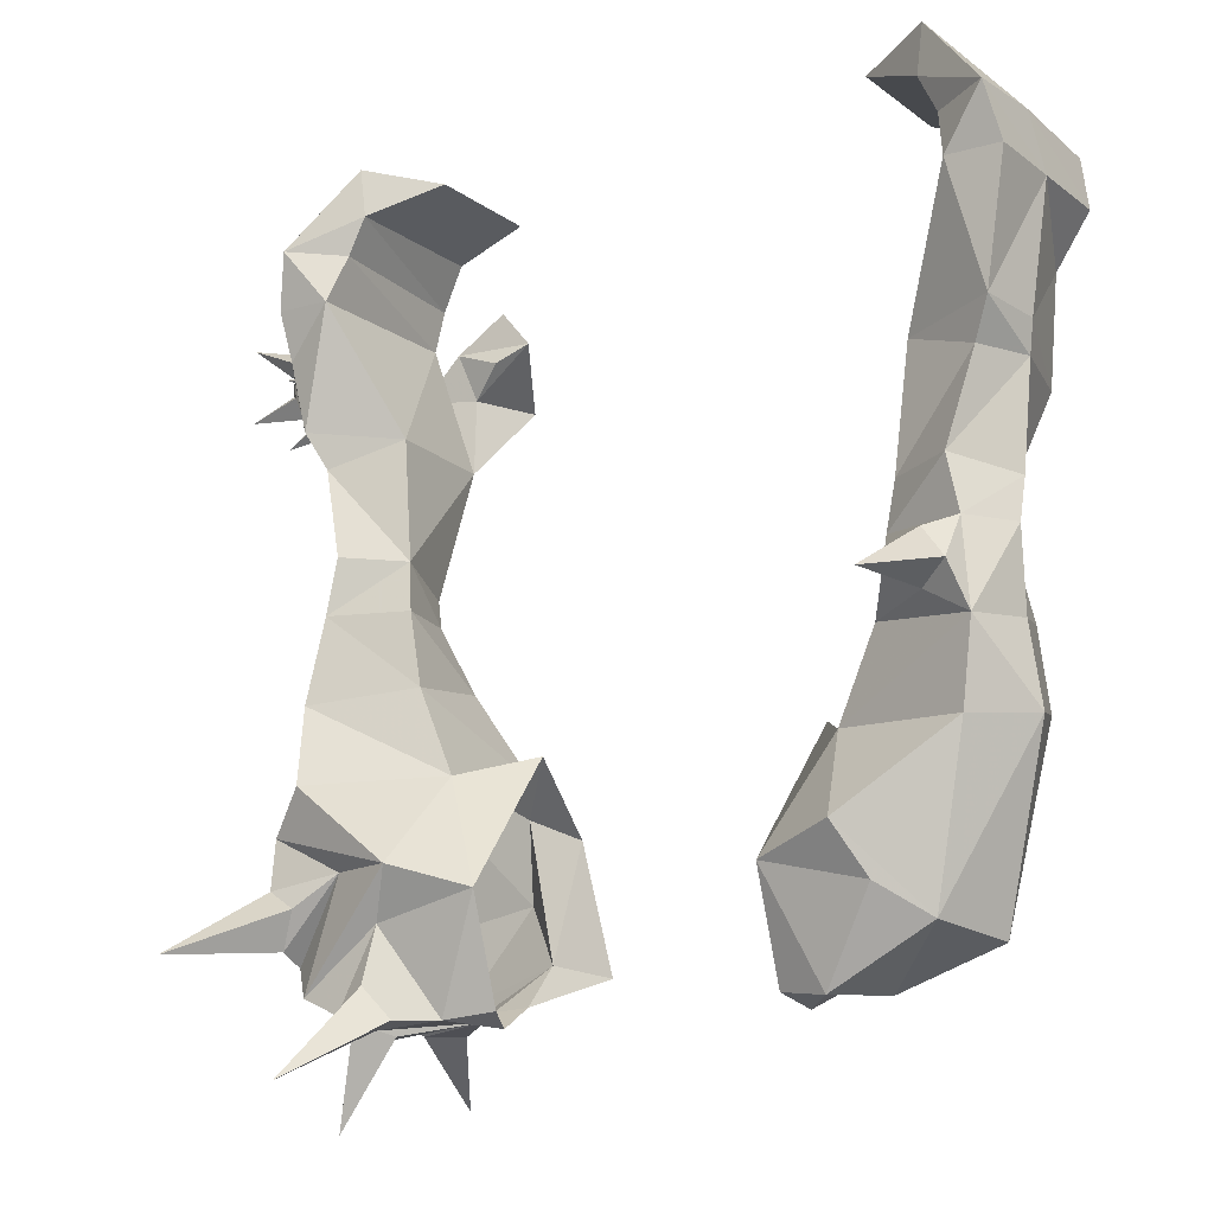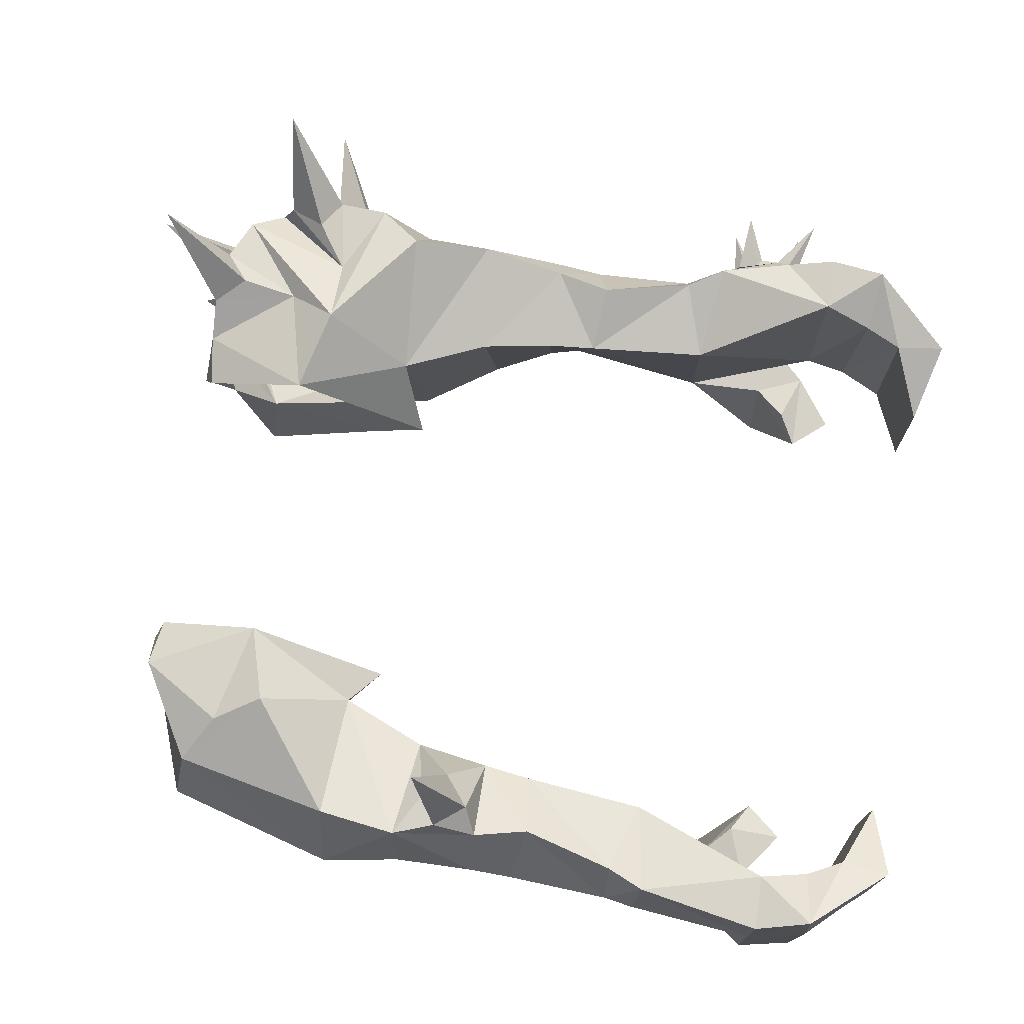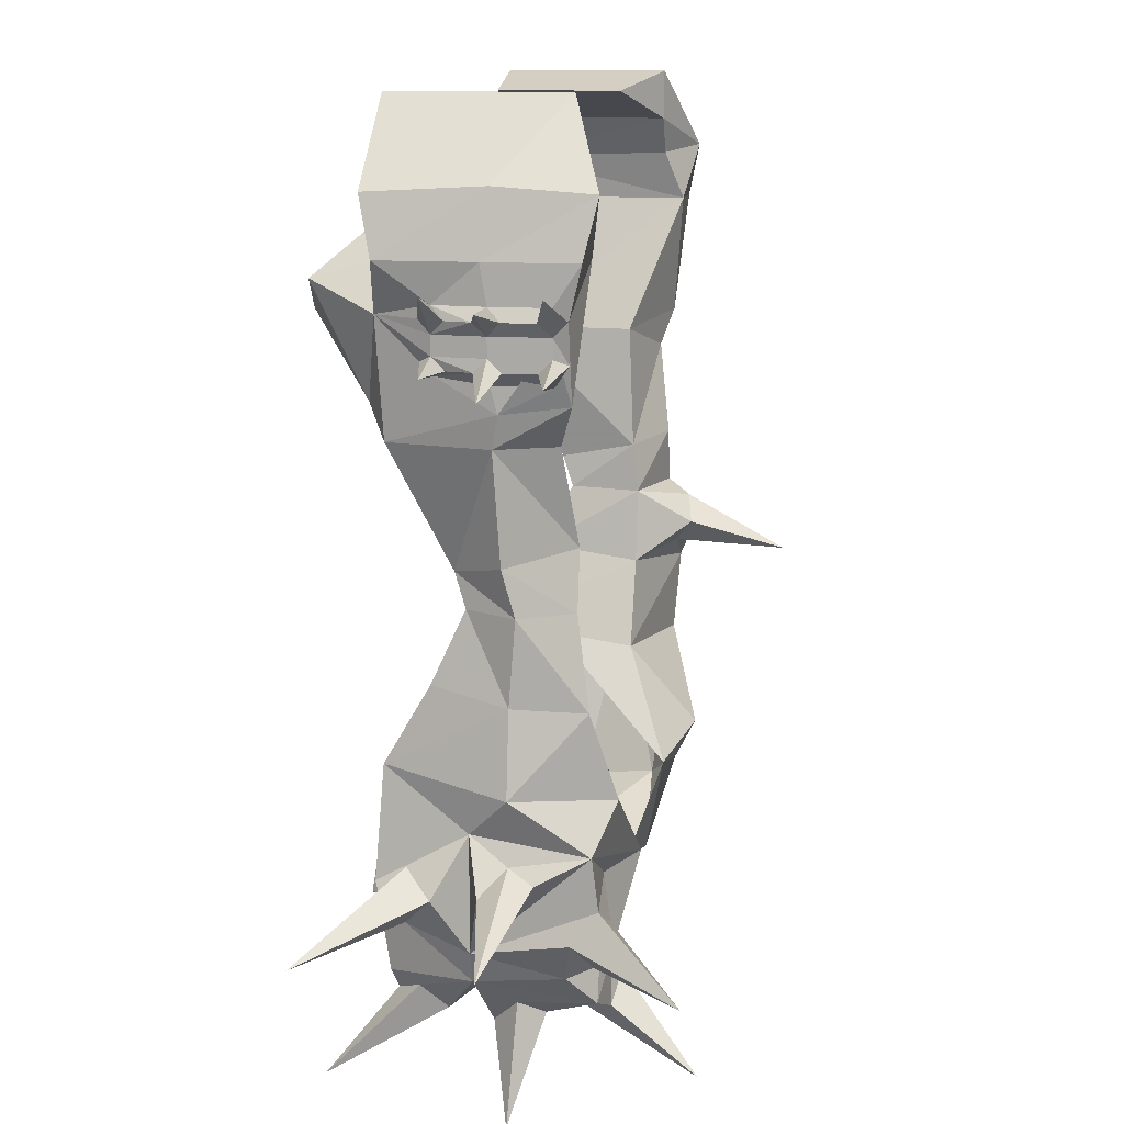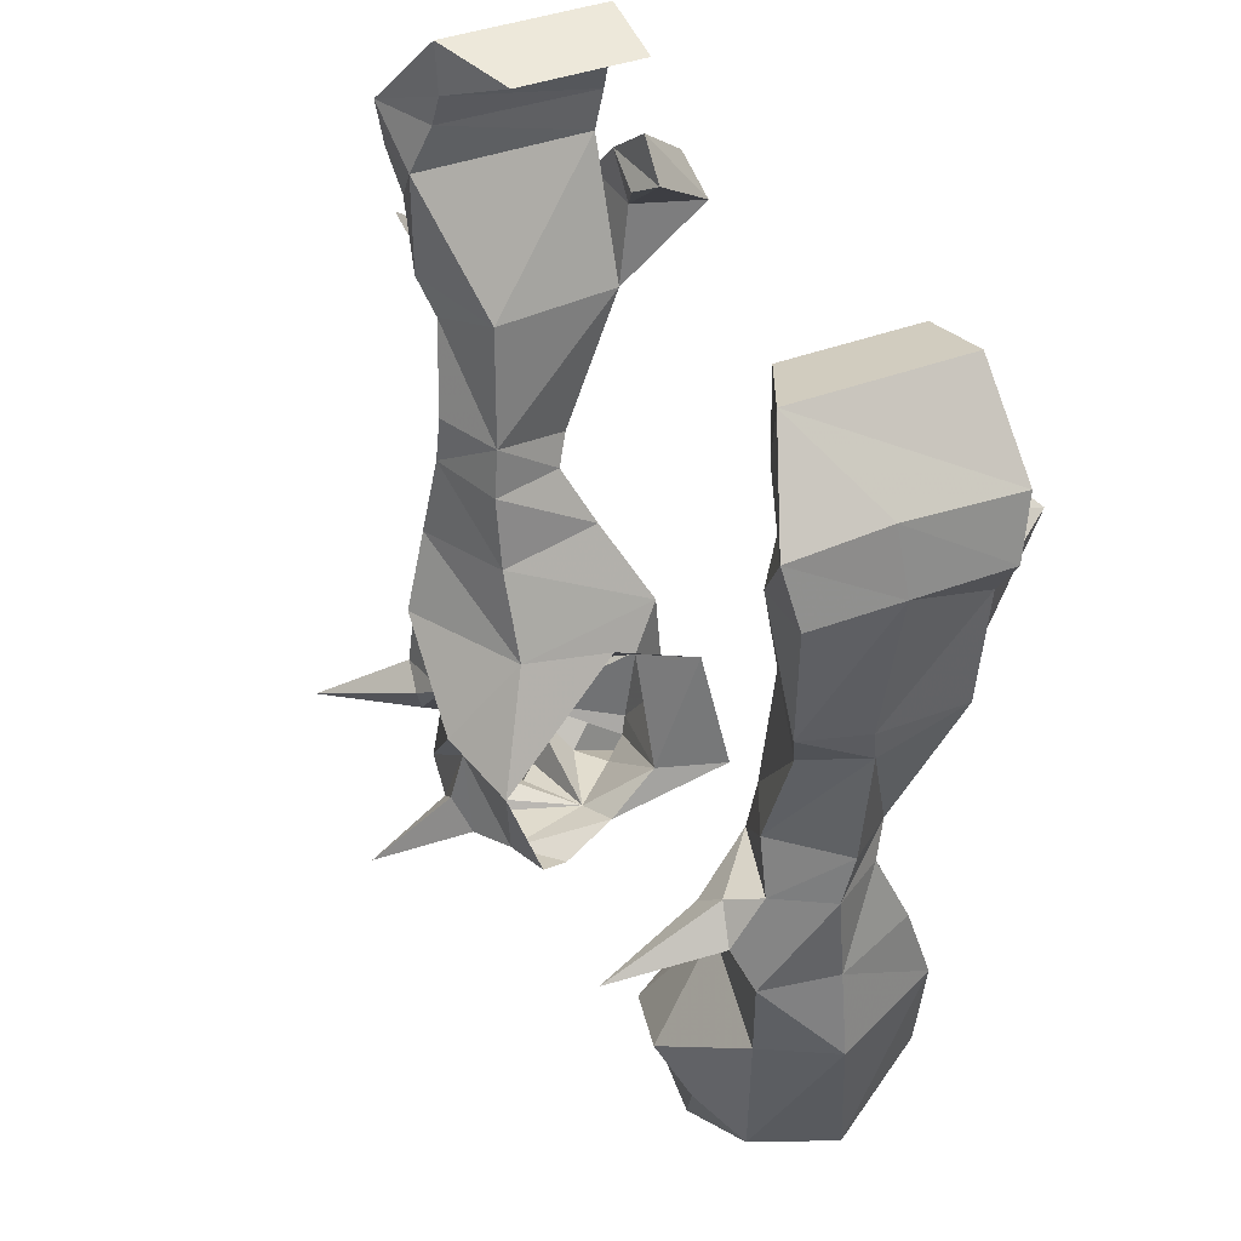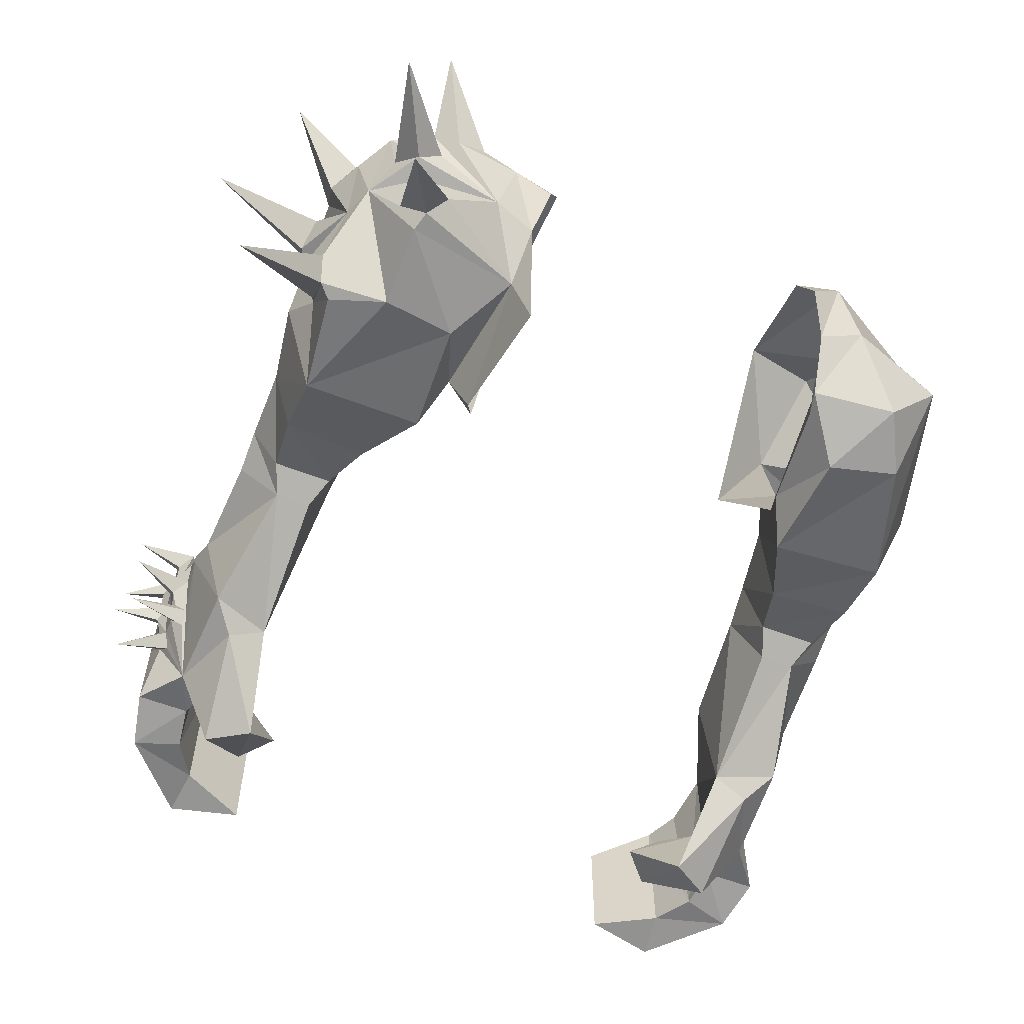
<metadata>
{"format":"obj","ext":"obj","renderer":"f3d","projection":"perspective","resolution":1024,"background":"white","views":[{"elev":-14.0,"azim":32.6,"up":"+Y"},{"elev":73.7,"azim":98.5,"up":"+Z"},{"elev":12.3,"azim":-80.7,"up":"+Y"},{"elev":38.5,"azim":64.1,"up":"+Y"},{"elev":-59.7,"azim":-21.4,"up":"+Z"}]}
</metadata>
<code>
v 0.3984 -0.6484 0.03906
v 0.4297 -0.5312 0.02344
v 0.3203 -0.6562 0
v 0.3125 -0.7188 0.007812
v 0.4141 -0.7188 0.03906
v 0.4531 -0.6641 -0.03906
v 0.4609 -0.5312 -0.04688
v 0.4531 -0.4844 0.03906
v 0.3359 -0.5 -0.007812
v 0.3516 -0.5 -0.1719
v 0.3516 -0.6797 -0.1016
v 0.3359 -0.7188 -0.08594
v 0.3125 -0.7969 -0.125
v 0.2969 -0.8125 0.007812
v 0.3438 -0.7656 0.07812
v 0.3828 -0.7344 0.07031
v 0.4141 -0.7734 0.07812
v 0.4297 -0.8281 0.05469
v 0.4531 -0.7188 -0.02344
v 0.3984 -0.6797 -0.1016
v 0.4297 -0.5312 -0.1719
v 0.4688 -0.4922 -0.03906
v 0.4844 -0.3281 -0.05469
v 0.4844 -0.3281 0.05469
v 0.4141 -0.3281 0.05469
v 0.4141 -0.3281 -0.1719
v 0.4375 -0.3906 -0.1797
v 0.3594 -0.3984 -0.1875
v 0.3281 -0.3984 -0.2734
v 0.3984 -0.4922 -0.1953
v 0.4141 -0.7188 -0.08594
v 0.4219 -0.8047 -0.125
v 0.4219 -0.8984 -0.1562
v 0.2656 -0.8984 -0.1797
v 0.25 -0.9219 0.007812
v 0.375 -0.7969 0.05469
v 0.375 -0.8047 0.2031
v 0.4531 -0.8203 -0.03125
v 0.4688 -0.9219 -0.03125
v 0.3984 -1.148 -0.07812
v 0.3672 -1.062 -0.1797
v 0.2734 -1.047 -0.1953
v 0.2422 -0.9531 -0.1406
v 0.1875 -0.8906 -0.08594
v 0.1797 -1.062 0.0625
v 0.2812 -1.031 0.09375
v 0.4141 -0.9297 0.04688
v 0.2109 -1.18 -0.09375
v 0.2422 -1.203 0.03125
v 0.1953 -1.211 -0.02344
v 0.1797 -1.195 0.01562
v 0.3125 -1.094 0.0625
v 0.3672 -1.133 0.02344
v 0.2656 -1.195 -0.07812
v 0.3281 -1.141 -0.1641
v 0.2188 -1.125 -0.1562
v 0.2188 -0.9688 -0.2188
v 0.4844 -0.3281 -0.1719
v 0.4688 -0.25 -0.04688
v 0.4688 -0.2578 0.07031
v 0.3984 -0.2656 0.03125
v 0.4062 -0.2734 -0.1797
v 0.4688 -0.2578 -0.1875
v 0.3828 -0.3594 -0.2656
v 0.3828 -0.3359 -0.1797
v 0.3203 -0.3594 -0.1719
v 0.2812 -0.3359 -0.1875
v 0.3203 -0.2891 -0.1875
v 0.3828 -0.1562 0.03125
v 0.375 -0.2188 0.03125
v 0.375 -0.2188 -0.1719
v 0.3828 -0.1562 -0.1797
v 0.2891 -0.1797 -0.1797
v 0.2891 -0.1797 -0.01562
v -0.3984 -0.6484 0.03906
v -0.3203 -0.6562 0
v -0.4297 -0.5312 0.02344
v -0.4609 -0.5312 -0.04688
v -0.4531 -0.6641 -0.03906
v -0.4141 -0.7188 0.03906
v -0.3125 -0.7188 0.007812
v -0.3359 -0.7188 -0.08594
v -0.3516 -0.6797 -0.1016
v -0.3516 -0.5 -0.1719
v -0.3359 -0.5 -0.007812
v -0.4531 -0.4844 0.03906
v -0.4688 -0.4922 -0.03906
v -0.4297 -0.5312 -0.1719
v -0.3984 -0.6797 -0.1016
v -0.4531 -0.7188 -0.02344
v -0.4297 -0.8281 0.05469
v -0.2969 -0.8125 0.007812
v -0.3125 -0.7969 -0.125
v -0.4219 -0.8047 -0.125
v -0.4141 -0.7188 -0.08594
v -0.3984 -0.4922 -0.1953
v -0.3281 -0.3984 -0.2734
v -0.3594 -0.3984 -0.1875
v -0.4375 -0.3906 -0.1797
v -0.4141 -0.3281 -0.1719
v -0.4141 -0.3281 0.05469
v -0.4766 -0.3906 0.03906
v -0.4844 -0.4062 0.02344
v -0.4688 -0.4609 0.02344
v -0.4688 -0.4609 -0.04688
v -0.4609 -0.4531 -0.1094
v -0.3828 -0.3594 -0.2656
v -0.3203 -0.2891 -0.1875
v -0.2812 -0.3359 -0.1875
v -0.3203 -0.3594 -0.1719
v -0.3828 -0.3359 -0.1797
v -0.4531 -0.8203 -0.03125
v -0.4219 -0.8984 -0.1797
v -0.4688 -0.9219 -0.03125
v -0.2109 -1.18 -0.09375
v -0.1953 -1.211 -0.02344
v -0.2422 -1.203 0.03125
v -0.2656 -1.195 -0.07812
v -0.2188 -1.125 -0.1562
v -0.1953 -1.133 -0.25
v -0.2188 -0.9688 -0.2188
v -0.2422 -0.9531 -0.1406
v -0.1875 -0.8906 -0.08594
v -0.25 -0.9219 0.007812
v -0.1797 -1.062 0.0625
v -0.2812 -1.031 0.09375
v -0.3125 -1.094 0.0625
v -0.1797 -1.195 0.01562
v -0.3672 -1.062 -0.2031
v -0.3672 -1.164 -0.1875
v -0.4297 -1.148 -0.07812
v -0.4531 -1.047 -0.1797
v -0.4375 -1.031 -0.1875
v -0.2734 -1.047 -0.1953
v -0.3594 -1.188 -0.1797
v -0.3906 -1.172 -0.1484
v -0.375 -1.203 -0.1172
v -0.3828 -1.211 -0.0625
v -0.4062 -1.18 -0.03125
v -0.4141 -1.172 0.0625
v -0.4453 -1.133 0.03125
v -0.4453 -1.109 -0.07812
v -0.4609 -1.07 -0.1484
v -0.5703 -1.094 -0.2578
v -0.4531 -1.008 -0.1484
v -0.4453 -0.9688 -0.07812
v -0.4609 -0.9844 0.0625
v -0.4141 -0.9297 0.08594
v -0.2656 -0.8984 -0.1797
v -0.3672 -1.031 0.0625
v -0.3594 -1.195 0.07031
v -0.3203 -1.164 0.07812
v -0.2891 -1.203 0.0625
v -0.3281 -1.211 0.03906
v -0.3906 -1.195 0
v -0.3516 -1.211 -0.03125
v -0.4375 -1.32 -0.03906
v -0.4688 -0.2578 -0.1875
v -0.4062 -0.2734 -0.1797
v -0.4844 -0.3281 -0.1719
v -0.4688 -0.25 -0.04688
v -0.3828 -0.1562 0.03125
v -0.3828 -0.1562 -0.1797
v -0.375 -0.2188 -0.1719
v -0.375 -0.2188 0.03125
v -0.3984 -0.2656 0.03125
v -0.4688 -0.2578 0.07031
v -0.4844 -0.3281 0.05469
v -0.4844 -0.375 0.02344
v -0.5469 -0.3594 0.02344
v -0.4922 -0.3906 0.007812
v -0.4922 -0.3906 -0.03125
v -0.4844 -0.4062 -0.04688
v -0.4844 -0.4297 0.02344
v -0.4688 -0.4375 0.03906
v -0.5469 -0.4531 0.02344
v -0.4844 -0.4453 0.007812
v -0.4844 -0.4453 -0.03125
v -0.5469 -0.4688 -0.04688
v -0.4844 -0.4453 -0.0625
v -0.4766 -0.4453 -0.09375
v -0.5391 -0.4453 -0.1094
v -0.4609 -0.4375 -0.125
v -0.4766 -0.4297 -0.1094
v -0.4766 -0.4062 -0.1094
v -0.4688 -0.3906 -0.125
v -0.4766 -0.375 -0.1094
v -0.4844 -0.3281 -0.05469
v -0.2891 -0.1797 -0.01562
v -0.2891 -0.1797 -0.1797
v -0.4844 -0.375 -0.04688
v -0.3359 -1.203 -0.1484
v -0.4062 -1.281 -0.2578
v -0.3672 -1.273 0.1719
v -0.5391 -0.3594 -0.1094
v -0.4844 -0.3906 -0.09375
v -0.4922 -0.3906 -0.0625
v -0.5547 -0.375 -0.04688
v -0.4766 -1.039 -0.1172
v -0.4844 -1.031 -0.0625
v -0.4609 -1 -0.03125
v -0.4766 -1.016 0
v -0.4609 -1.047 0.07031
v -0.4219 -1.07 0.07812
v -0.4453 -1.117 0.0625
v -0.6172 -1.078 -0.03906
v -0.4766 -1.062 -0.03125
v -0.5391 -1.125 0.1719
v -0.4688 -1.086 0.03906
v -0.4844 -0.4297 -0.04688
v 0.1953 -1.133 -0.25
f 1 2 3
f 1 6 7
f 1 7 2
f 2 9 3
f 3 9 10
f 3 10 11
f 6 20 7
f 7 20 21
f 10 21 20
f 10 20 11
f 43 56 57
f 43 57 44
f 54 49 48
f 54 48 56
f 23 58 59
f 23 59 60
f 23 60 24
f 24 60 25
f 25 60 61
f 25 61 62
f 25 62 26
f 26 62 63
f 26 63 58
f 28 65 66
f 59 58 63
f 59 63 69
f 59 69 60
f 60 69 70
f 60 70 61
f 61 70 62
f 62 70 71
f 62 71 63
f 63 71 72
f 63 72 69
f 69 72 73
f 69 73 74
f 69 74 70
f 70 74 71
f 71 74 73
f 71 73 72
f 75 76 77
f 75 77 78
f 75 78 79
f 76 83 84
f 76 84 85
f 76 85 77
f 78 88 89
f 78 89 79
f 83 89 84
f 84 89 88
f 84 98 99
f 97 107 108
f 97 108 109
f 98 110 111
f 98 111 99
f 107 111 108
f 108 111 109
f 109 111 110
f 158 159 100
f 158 100 160
f 158 160 161
f 158 161 162
f 158 162 163
f 158 163 164
f 158 164 159
f 159 164 165
f 159 165 166
f 159 166 100
f 100 166 101
f 101 166 167
f 101 167 168
f 161 160 188
f 161 188 167
f 161 167 162
f 162 167 165
f 188 168 167
f 165 167 166
f 48 211 56
f 56 211 57
f 1 3 4
f 1 4 5
f 1 5 6
f 3 11 12
f 3 12 4
f 5 19 6
f 6 19 20
f 11 20 31
f 11 31 12
f 20 19 31
f 2 7 8
f 2 8 9
f 7 21 22
f 7 22 8
f 8 22 23
f 8 23 24
f 8 24 25
f 8 25 9
f 9 25 10
f 10 25 26
f 10 26 27
f 10 27 28
f 10 28 29
f 10 29 30
f 10 30 21
f 22 27 23
f 23 27 58
f 26 58 27
f 22 21 27
f 27 21 30
f 27 30 64
f 27 64 65
f 27 65 28
f 29 64 30
f 75 79 80
f 75 80 76
f 76 80 81
f 76 81 82
f 76 82 83
f 79 89 90
f 79 90 80
f 82 95 83
f 83 95 89
f 95 90 89
f 115 116 117
f 115 117 118
f 115 118 119
f 115 119 120
f 120 119 121
f 121 119 122
f 123 122 124
f 123 124 125
f 125 117 128
f 128 117 116
f 162 165 189
f 162 189 190
f 162 190 163
f 163 190 164
f 164 190 189
f 164 189 165
f 4 12 13
f 4 13 14
f 4 14 15
f 4 15 16
f 4 16 5
f 5 16 17
f 5 17 18
f 5 18 19
f 12 31 32
f 12 32 13
f 14 18 36
f 14 36 15
f 17 36 18
f 31 19 38
f 31 38 32
f 18 38 19
f 77 85 86
f 77 86 78
f 78 86 87
f 78 87 88
f 84 88 96
f 84 96 97
f 84 97 98
f 84 99 100
f 84 100 85
f 85 100 101
f 85 101 86
f 86 101 102
f 86 102 103
f 86 103 87
f 87 103 104
f 87 104 105
f 87 105 106
f 87 106 99
f 87 99 88
f 88 99 96
f 96 99 107
f 96 107 97
f 97 109 98
f 98 109 110
f 99 111 107
f 125 126 127
f 125 127 117
f 129 130 131
f 129 131 132
f 129 132 133
f 129 133 113
f 129 113 134
f 129 134 130
f 130 134 119
f 130 119 135
f 130 135 131
f 131 135 136
f 131 136 137
f 131 137 118
f 131 118 138
f 131 138 139
f 131 139 140
f 131 140 141
f 131 141 142
f 131 142 143
f 131 143 132
f 132 145 146
f 132 146 133
f 133 146 113
f 113 146 114
f 114 146 147
f 114 147 148
f 126 148 147
f 126 147 150
f 126 150 140
f 126 140 127
f 127 140 151
f 127 151 152
f 127 152 153
f 127 153 117
f 117 153 154
f 117 154 118
f 118 154 151
f 118 151 140
f 118 140 155
f 118 155 156
f 118 156 138
f 139 155 140
f 101 168 102
f 102 168 169
f 103 171 172
f 103 172 173
f 103 173 174
f 103 174 175
f 103 175 104
f 104 177 178
f 104 178 105
f 105 180 106
f 106 180 181
f 106 183 99
f 99 183 184
f 99 184 185
f 99 185 186
f 99 186 187
f 99 187 160
f 99 160 100
f 187 188 160
f 188 187 191
f 188 191 168
f 119 118 192
f 119 192 135
f 137 192 118
f 187 196 197
f 187 197 191
f 191 172 171
f 191 171 169
f 191 169 168
f 145 199 146
f 146 199 142
f 146 142 200
f 146 200 201
f 146 201 147
f 147 201 202
f 147 202 142
f 147 142 203
f 147 203 150
f 150 203 204
f 150 204 205
f 150 205 141
f 150 141 140
f 199 143 142
f 142 202 207
f 142 207 200
f 209 203 142
f 209 142 141
f 209 141 205
f 184 181 180
f 184 180 210
f 184 210 185
f 185 210 173
f 185 173 197
f 185 197 196
f 210 178 177
f 210 177 174
f 210 174 173
f 13 32 33
f 13 33 34
f 13 34 14
f 14 34 35
f 14 35 18
f 32 38 33
f 33 38 39
f 33 39 40
f 33 40 41
f 33 41 34
f 34 41 42
f 34 42 43
f 34 43 35
f 35 43 44
f 35 44 45
f 35 45 46
f 35 46 47
f 35 47 18
f 18 47 39
f 18 39 38
f 48 49 50
f 50 49 51
f 51 49 45
f 45 49 52
f 45 52 46
f 46 52 53
f 46 53 47
f 47 53 39
f 39 53 40
f 40 53 54
f 40 54 55
f 40 55 41
f 41 55 42
f 42 55 56
f 42 56 43
f 54 53 49
f 54 56 55
f 52 49 53
f 28 66 67
f 28 67 29
f 29 67 68
f 29 68 64
f 65 64 68
f 65 68 66
f 66 68 67
f 112 94 113
f 112 113 114
f 112 114 91
f 125 124 126
f 114 148 91
f 91 148 124
f 91 124 92
f 92 124 149
f 92 149 93
f 93 149 113
f 93 113 94
f 113 149 134
f 134 149 122
f 134 122 119
f 148 126 124
f 124 122 149
f 15 36 37
f 15 37 16
f 16 37 17
f 17 37 36
f 132 143 144
f 132 144 145
f 138 156 157
f 138 157 139
f 139 157 155
f 102 169 170
f 102 170 103
f 103 170 171
f 104 175 176
f 104 176 177
f 105 178 179
f 105 179 180
f 106 181 182
f 106 182 183
f 135 192 193
f 135 193 136
f 136 193 137
f 137 193 192
f 157 156 155
f 194 151 154
f 194 154 153
f 194 153 152
f 194 152 151
f 195 187 186
f 195 186 185
f 195 185 196
f 195 196 187
f 191 197 198
f 191 198 172
f 198 197 173
f 198 173 172
f 170 169 171
f 144 143 199
f 144 199 145
f 206 201 200
f 206 200 207
f 206 207 202
f 206 202 201
f 208 203 209
f 208 209 205
f 208 205 204
f 208 204 203
f 182 184 183
f 184 182 181
f 179 210 180
f 210 179 178
f 176 174 177
f 174 176 175
f 80 90 91
f 80 91 92
f 80 92 81
f 81 92 93
f 81 93 82
f 82 93 94
f 82 94 95
f 95 112 90
f 94 112 95
f 112 91 90
f 121 122 123

</code>
